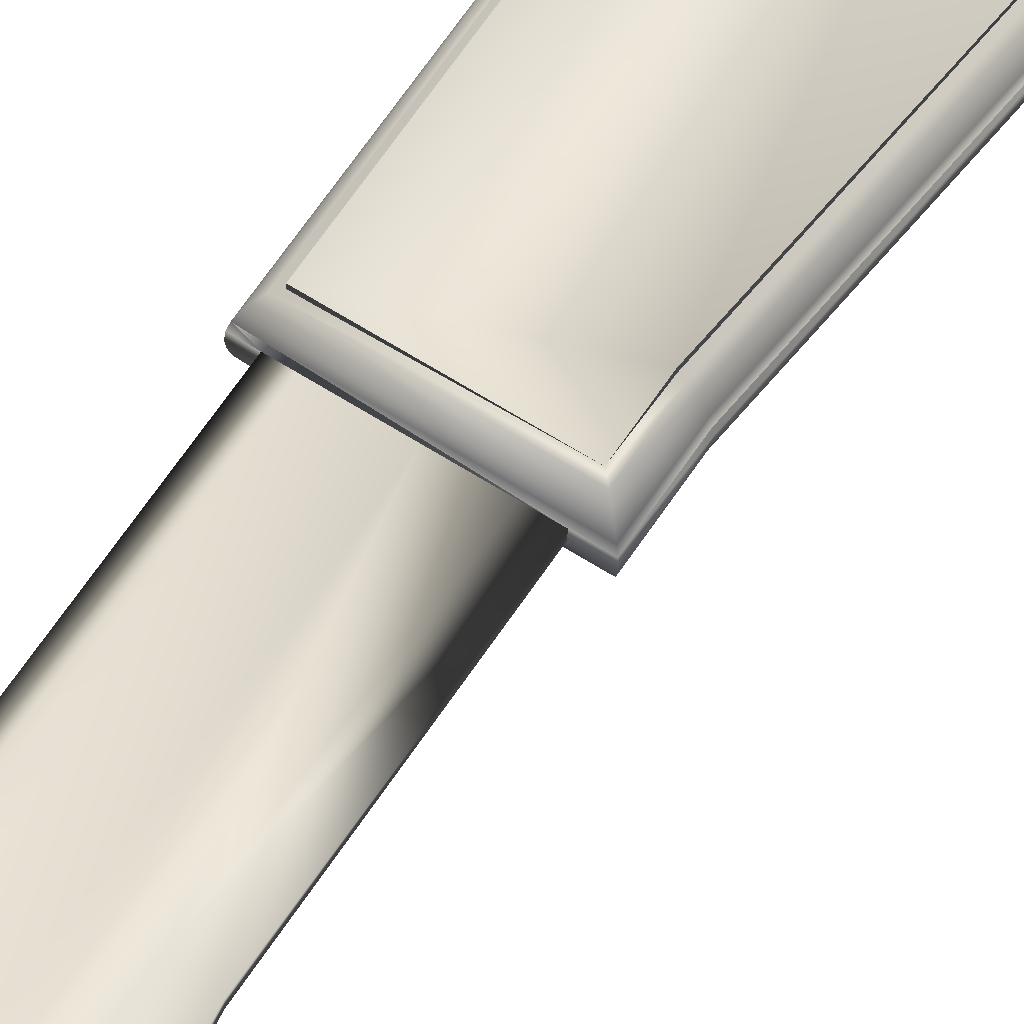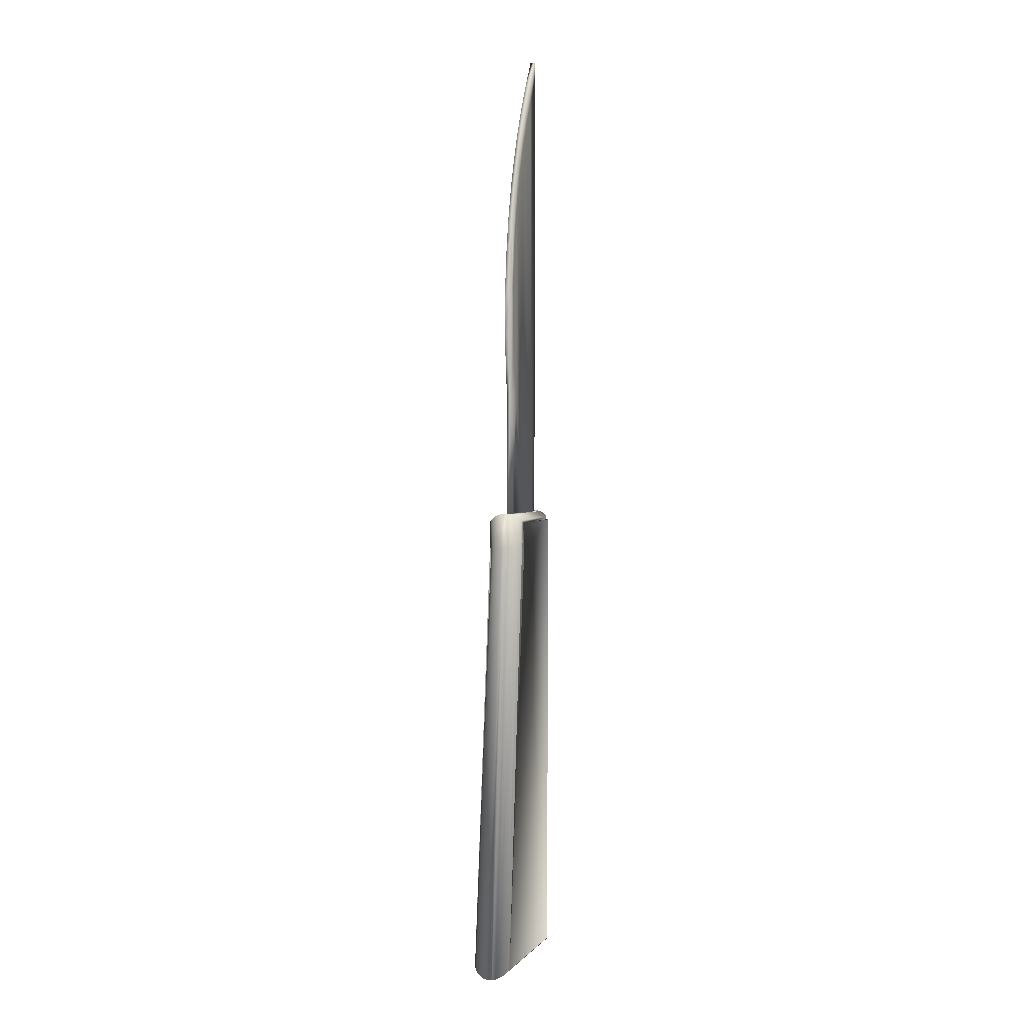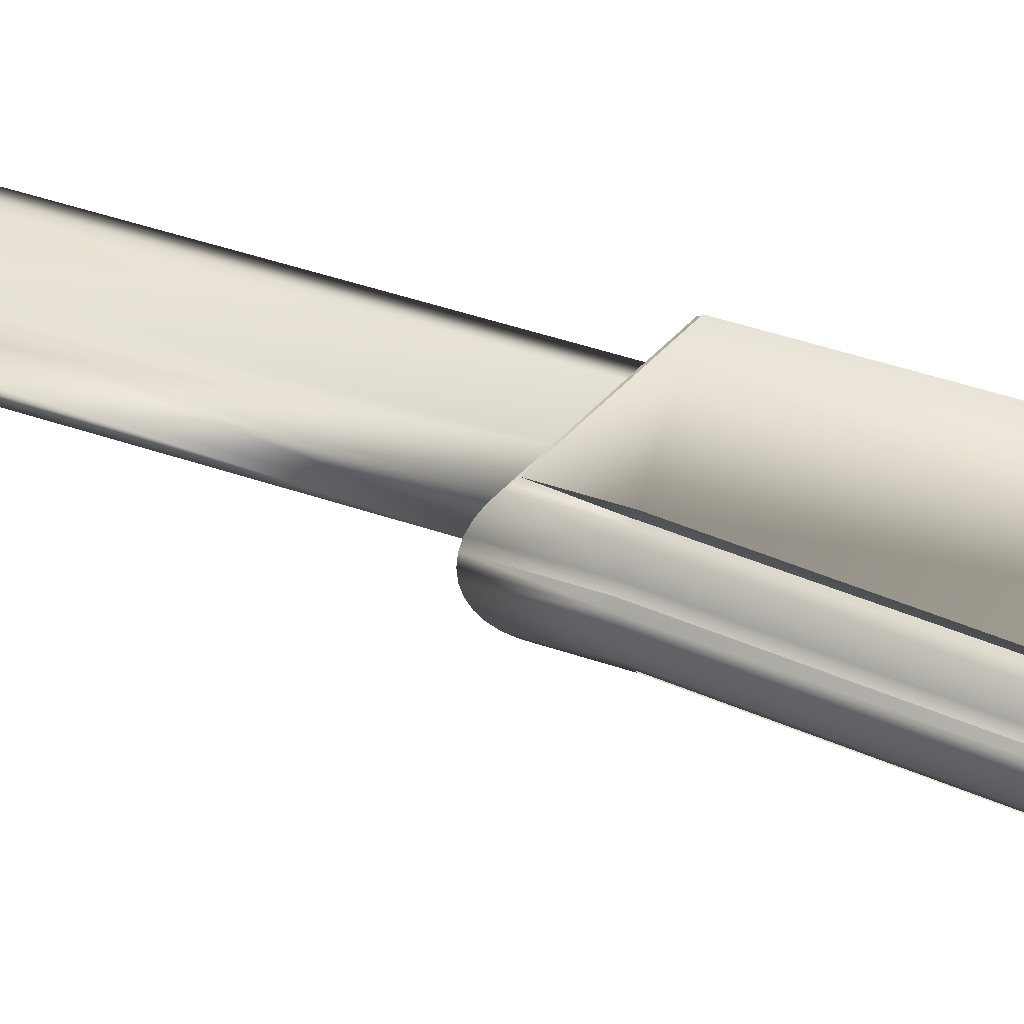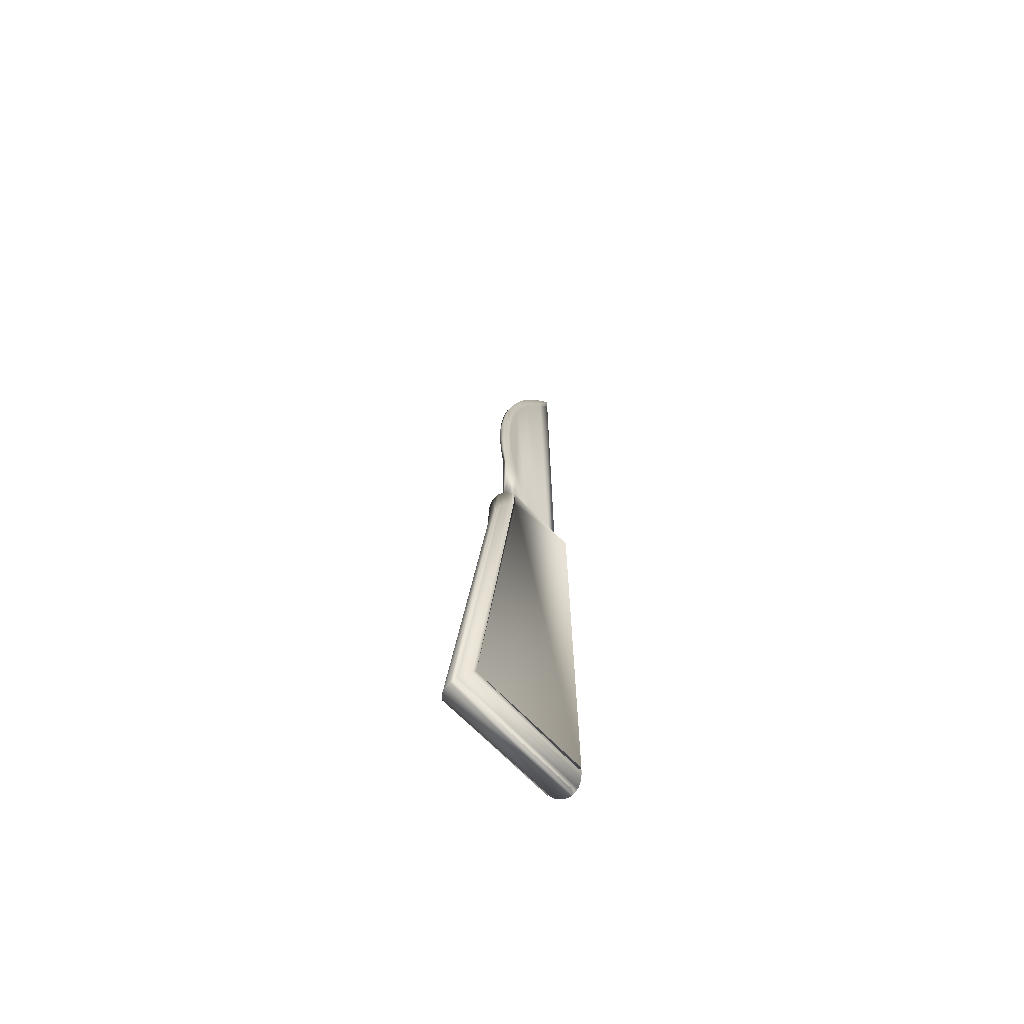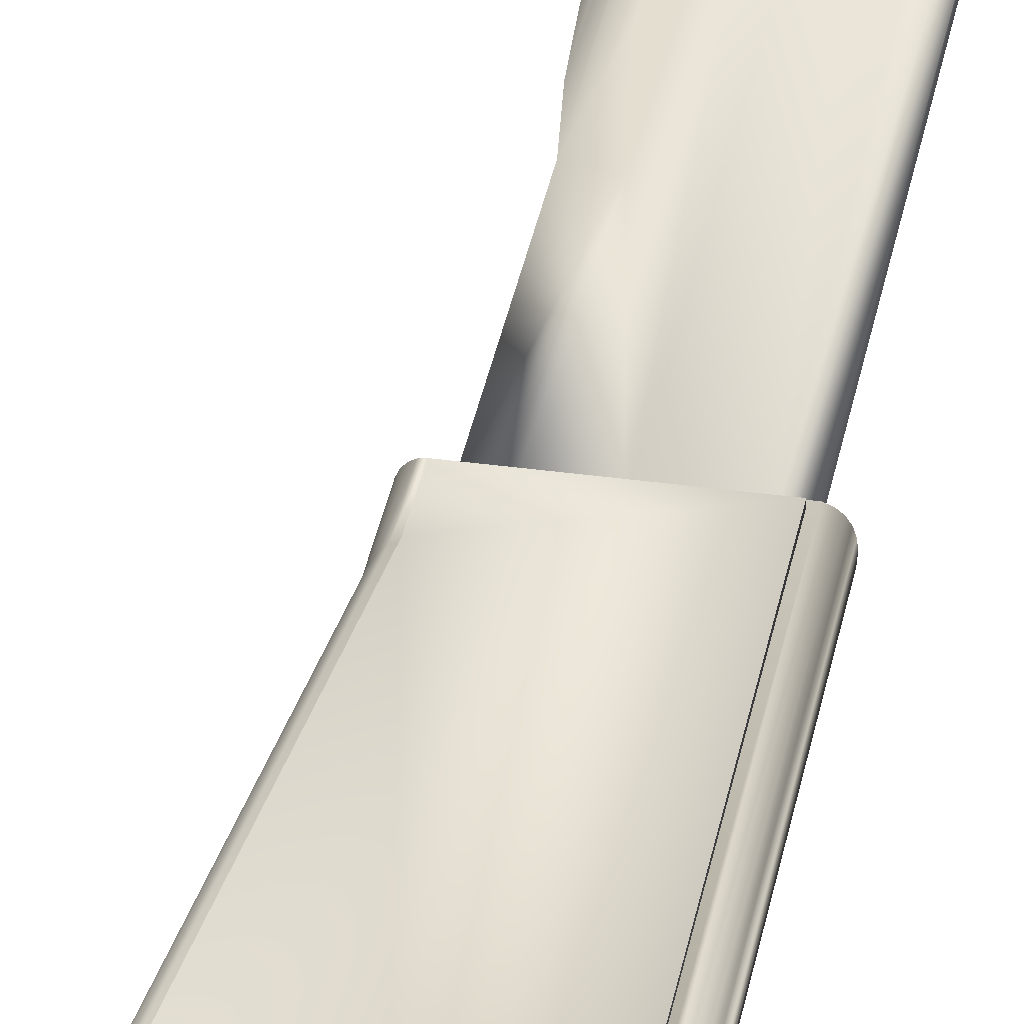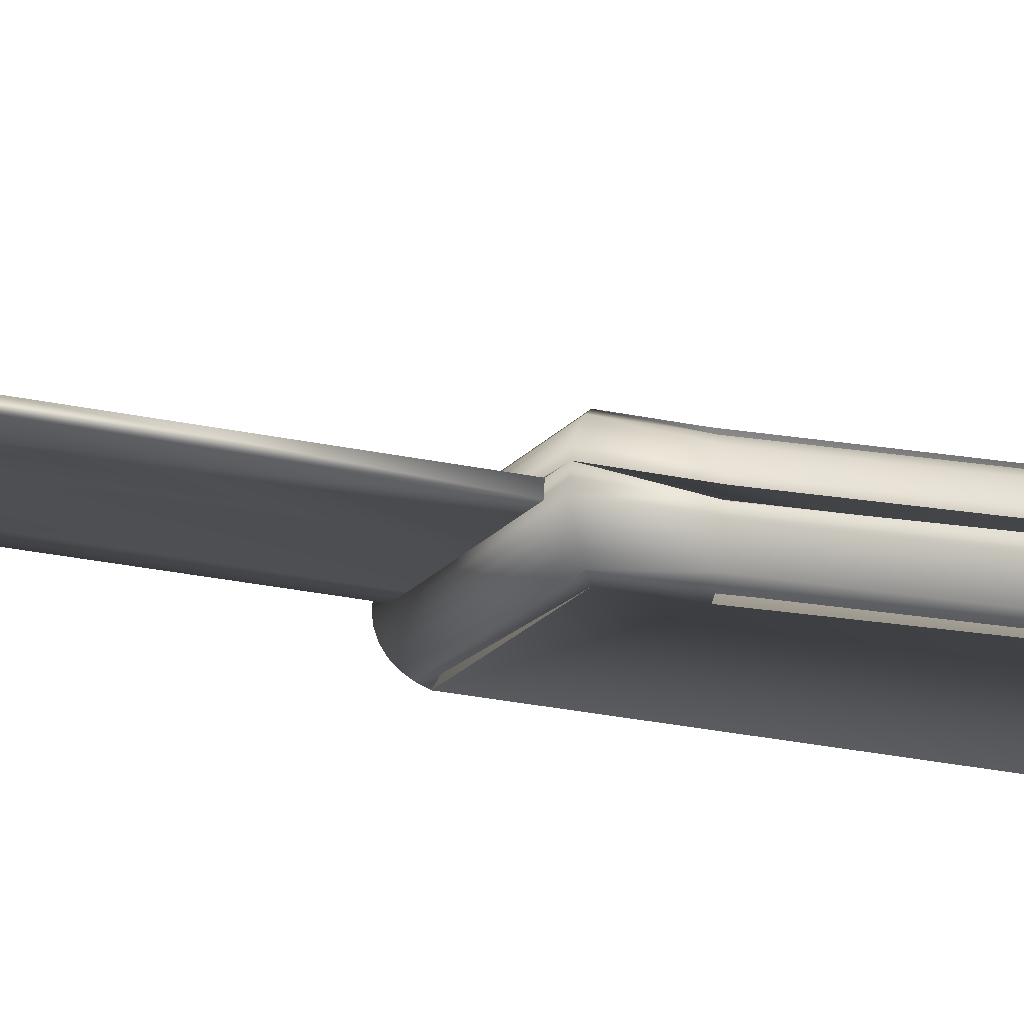
<metadata>
{"format":"obj","ext":"obj","renderer":"f3d","projection":"perspective","resolution":1024,"background":"white","views":[{"elev":62.4,"azim":-146.9,"up":"+Z"},{"elev":2.9,"azim":-70.4,"up":"+Y"},{"elev":30.2,"azim":-60.7,"up":"+Z"},{"elev":-67.5,"azim":-46.2,"up":"+Y"},{"elev":35.9,"azim":10.3,"up":"+Z"},{"elev":-18.6,"azim":-115.3,"up":"+Z"}]}
</metadata>
<code>
v 0.1195 0.1913 0.0127
v 0.09371 0.1823 0.0127
v 0.09371 0.1913 0.0127
v 0.1195 0.03816 0.0127
v 0.07852 0.03816 0.0127
v 0.1195 0.1913 0
v 0.1195 0.03816 0
v 0.1205 0.03724 0.000809
v 0.1205 0.1922 0.000809
v 0.1213 0.193 0.00175
v 0.1213 0.03645 0.00175
v 0.1219 0.1937 0.0028
v 0.1219 0.03582 0.0028
v 0.1223 0.1941 0.003935
v 0.1223 0.03536 0.003935
v 0.1226 0.1944 0.005128
v 0.1226 0.03508 0.005128
v 0.1227 0.1945 0.00635
v 0.1227 0.03498 0.00635
v 0.1226 0.03508 0.007572
v 0.1226 0.1944 0.007572
v 0.1223 0.03536 0.008765
v 0.1223 0.1941 0.008765
v 0.1219 0.03582 0.0099
v 0.1219 0.1937 0.0099
v 0.1213 0.03645 0.01095
v 0.1213 0.193 0.01095
v 0.1205 0.03724 0.01189
v 0.1205 0.1922 0.01189
v 0.09371 0.1913 0
v 0.09279 0.1922 0.000809
v 0.092 0.193 0.00175
v 0.09137 0.1937 0.0028
v 0.09091 0.1941 0.003935
v 0.09062 0.1944 0.005128
v 0.09053 0.1945 0.00635
v 0.09062 0.1944 0.007572
v 0.1197 0.1944 0.007572
v 0.1167 0.1944 0.007572
v 0.1066 0.1944 0.007572
v 0.09863 0.1944 0.007572
v 0.09463 0.1944 0.007572
v 0.09091 0.1941 0.008765
v 0.09137 0.1937 0.0099
v 0.092 0.193 0.01095
v 0.09279 0.1922 0.01189
v 0.09371 0.1823 0
v 0.09279 0.1824 0.000809
v 0.092 0.1824 0.00175
v 0.09137 0.1824 0.0028
v 0.09091 0.1825 0.003935
v 0.09062 0.1825 0.005128
v 0.09053 0.1825 0.00635
v 0.09062 0.1825 0.007572
v 0.09091 0.1825 0.008765
v 0.09137 0.1824 0.0099
v 0.092 0.1824 0.01095
v 0.09279 0.1824 0.01189
v 0.07852 0.03816 0
v 0.0775 0.03724 0.000809
v 0.07663 0.03645 0.00175
v 0.07593 0.03582 0.0028
v 0.07541 0.03536 0.003935
v 0.0751 0.03508 0.005128
v 0.075 0.03498 0.00635
v 0.0751 0.03508 0.007572
v 0.07541 0.03536 0.008765
v 0.07593 0.03582 0.0099
v 0.07663 0.03645 0.01095
v 0.0775 0.03724 0.01189
v 0.09987 0.2354 0.007572
v 0.09463 0.2362 0.007572
v 0.1008 0.3032 0.007572
v 0.1034 0.3126 0.007572
v 0.1066 0.3218 0.007572
v 0.1104 0.3308 0.007572
v 0.1148 0.3395 0.007572
v 0.1197 0.348 0.007572
v 0.09703 0.2547 0.007572
v 0.09668 0.2742 0.007572
v 0.09654 0.2645 0.007572
v 0.09745 0.284 0.007572
v 0.09814 0.245 0.007572
v 0.09883 0.2936 0.007572
v 0.1167 0.1944 0.005984
v 0.1197 0.1944 0.005984
v 0.1066 0.1944 0.005984
v 0.09863 0.1944 0.005984
v 0.09463 0.1944 0.005984
v 0.09628 0.2978 0.005984
v 0.097 0.2742 0.005984
v 0.0968 0.2645 0.005984
v 0.09872 0.3078 0.005984
v 0.0978 0.2839 0.005984
v 0.0992 0.2936 0.005984
v 0.1018 0.3176 0.005984
v 0.1012 0.3031 0.005984
v 0.1038 0.3125 0.005984
v 0.1054 0.3273 0.005984
v 0.1069 0.3217 0.005984
v 0.1096 0.3367 0.005984
v 0.1106 0.3307 0.005984
v 0.1144 0.3459 0.005984
v 0.1149 0.3395 0.005984
v 0.1197 0.3547 0.005984
v 0.1197 0.348 0.005984
v 0.09324 0.2773 0.005984
v 0.09269 0.2567 0.005984
v 0.09265 0.267 0.005984
v 0.09335 0.2464 0.005984
v 0.09445 0.2876 0.005984
v 0.09463 0.2362 0.005984
v 0.09463 0.2886 0.005984
v 0.0972 0.2547 0.005984
v 0.0982 0.245 0.005984
v 0.0998 0.2354 0.005984
v 0.09568 0.2944 0.005984
v 0.1197 0.3547 0.007572
v 0.1144 0.3459 0.007572
v 0.1096 0.3367 0.007572
v 0.1054 0.3273 0.007572
v 0.1018 0.3176 0.007572
v 0.09872 0.3078 0.007572
v 0.09628 0.2978 0.007572
v 0.09568 0.2944 0.007572
v 0.09463 0.2886 0.007572
v 0.09445 0.2876 0.007572
v 0.09324 0.2773 0.007572
v 0.09265 0.267 0.007572
v 0.09269 0.2567 0.007572
v 0.09335 0.2464 0.007572
f 1 2 3
f 2 4 5
f 4 2 1
f 6 4 7
f 4 6 1
f 6 8 9
f 10 8 11
f 8 10 9
f 12 11 13
f 11 12 10
f 14 13 15
f 13 14 12
f 16 15 17
f 15 16 14
f 18 17 19
f 17 18 16
f 20 18 19
f 22 21 20
f 21 22 23
f 24 23 22
f 23 24 25
f 26 25 24
f 25 26 27
f 28 27 26
f 27 28 29
f 4 29 28
f 3 6 30
f 6 3 1
f 30 9 31
f 10 31 9
f 31 10 32
f 12 32 10
f 32 12 33
f 14 33 12
f 33 14 34
f 16 34 14
f 34 16 35
f 18 35 16
f 35 18 36
f 21 36 18
f 36 21 37
f 23 38 21
f 42 23 37
f 37 23 43
f 25 43 23
f 43 25 44
f 27 44 25
f 44 27 45
f 29 45 27
f 45 29 46
f 29 3 46
f 3 47 2
f 47 3 30
f 47 31 48
f 31 49 48
f 49 31 32
f 32 50 49
f 50 32 33
f 33 51 50
f 51 33 34
f 34 52 51
f 52 34 35
f 35 53 52
f 53 35 36
f 37 53 36
f 54 43 55
f 43 54 37
f 55 44 56
f 44 55 43
f 56 45 57
f 45 56 44
f 57 46 58
f 46 57 45
f 3 58 46
f 2 59 5
f 59 2 47
f 59 48 60
f 60 49 61
f 49 60 48
f 61 50 62
f 50 61 49
f 62 51 63
f 51 62 50
f 63 52 64
f 52 63 51
f 64 53 65
f 53 64 52
f 53 66 65
f 54 67 66
f 67 54 55
f 55 68 67
f 68 55 56
f 56 69 68
f 69 56 57
f 57 70 69
f 70 57 58
f 58 5 70
f 4 59 7
f 59 4 5
f 8 59 60
f 61 8 60
f 8 61 11
f 62 11 61
f 11 62 13
f 63 13 62
f 13 63 15
f 64 15 63
f 15 64 17
f 65 17 64
f 17 65 19
f 66 19 65
f 67 20 66
f 20 67 22
f 68 22 67
f 22 68 24
f 69 24 68
f 24 69 26
f 70 26 69
f 26 70 28
f 5 28 70
f 42 54 37
f 54 20 66
f 20 54 42
f 20 42 41
f 20 41 40
f 20 40 39
f 20 39 38
f 20 38 21
f 42 71 72
f 71 42 41
f 71 41 40
f 71 40 73
f 73 40 74
f 74 40 75
f 75 40 39
f 75 39 76
f 76 39 77
f 77 39 78
f 78 39 38
f 79 80 81
f 80 79 82
f 82 79 83
f 82 83 84
f 84 83 71
f 84 71 73
f 38 85 86
f 39 87 85
f 40 88 87
f 41 89 88
f 6 59 7
f 6 47 59
f 47 6 30
f 90 91 92
f 91 90 93
f 91 93 94
f 94 93 95
f 95 93 96
f 95 96 97
f 97 96 98
f 98 96 99
f 98 99 100
f 100 99 101
f 100 101 102
f 102 101 103
f 102 103 104
f 104 103 105
f 104 105 106
f 107 108 109
f 108 107 110
f 110 107 111
f 110 111 112
f 112 111 113
f 112 113 114
f 112 114 115
f 112 115 116
f 114 113 92
f 92 113 117
f 92 117 90
f 105 78 106
f 78 105 118
f 118 103 119
f 103 118 105
f 119 101 120
f 101 119 103
f 120 99 121
f 99 120 101
f 121 96 122
f 96 121 99
f 122 93 123
f 93 122 96
f 123 90 124
f 90 123 93
f 124 117 125
f 117 124 90
f 125 113 126
f 113 125 117
f 126 111 127
f 111 126 113
f 127 107 128
f 107 127 111
f 128 109 129
f 109 128 107
f 129 108 130
f 108 129 109
f 130 110 131
f 110 130 108
f 131 112 72
f 112 131 110
f 72 89 42
f 89 72 112
f 130 128 129
f 128 130 131
f 128 131 127
f 127 131 72
f 127 72 126
f 126 72 79
f 79 72 83
f 83 72 71
f 126 79 81
f 126 81 125
f 125 81 124
f 124 80 123
f 80 124 81
f 123 80 82
f 123 82 84
f 123 84 122
f 122 84 73
f 122 73 74
f 122 74 121
f 121 74 75
f 121 75 120
f 120 75 76
f 120 76 119
f 119 76 77
f 119 77 118
f 118 77 78
f 106 38 86
f 38 106 78
f 91 114 92
f 114 91 94
f 114 94 115
f 115 94 95
f 115 95 116
f 116 95 97
f 116 89 112
f 89 116 88
f 88 116 87
f 87 116 97
f 87 97 98
f 87 98 100
f 87 100 85
f 85 100 102
f 85 102 104
f 85 104 106
f 85 106 86
f 48 59 8
f 48 8 6
f 30 31 47
f 9 30 47
f 6 9 47
f 48 6 47
f 53 37 21
f 19 66 53
f 21 18 20
f 53 21 20
f 19 53 20
f 28 5 58
f 58 3 29
f 58 29 4
f 28 58 4
f 41 88 40
f 40 87 39
f 41 40 39

</code>
